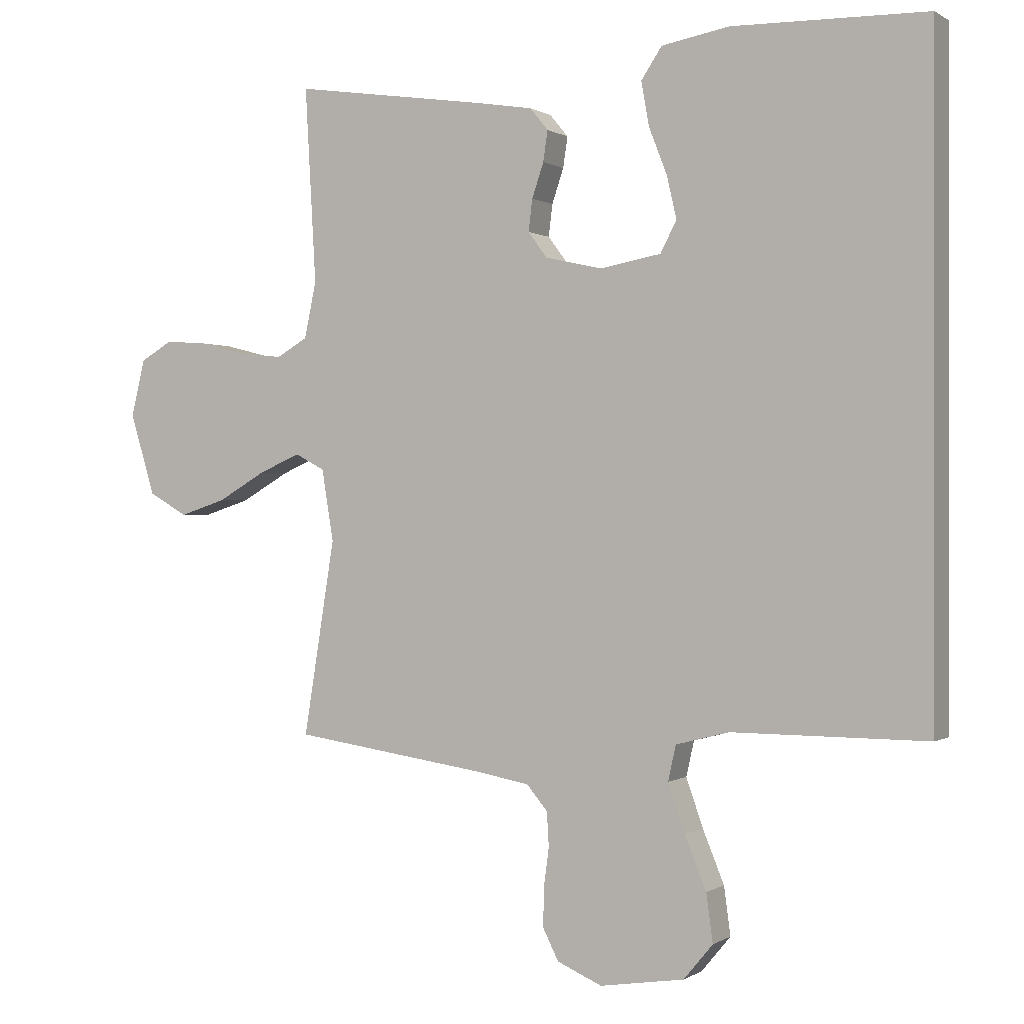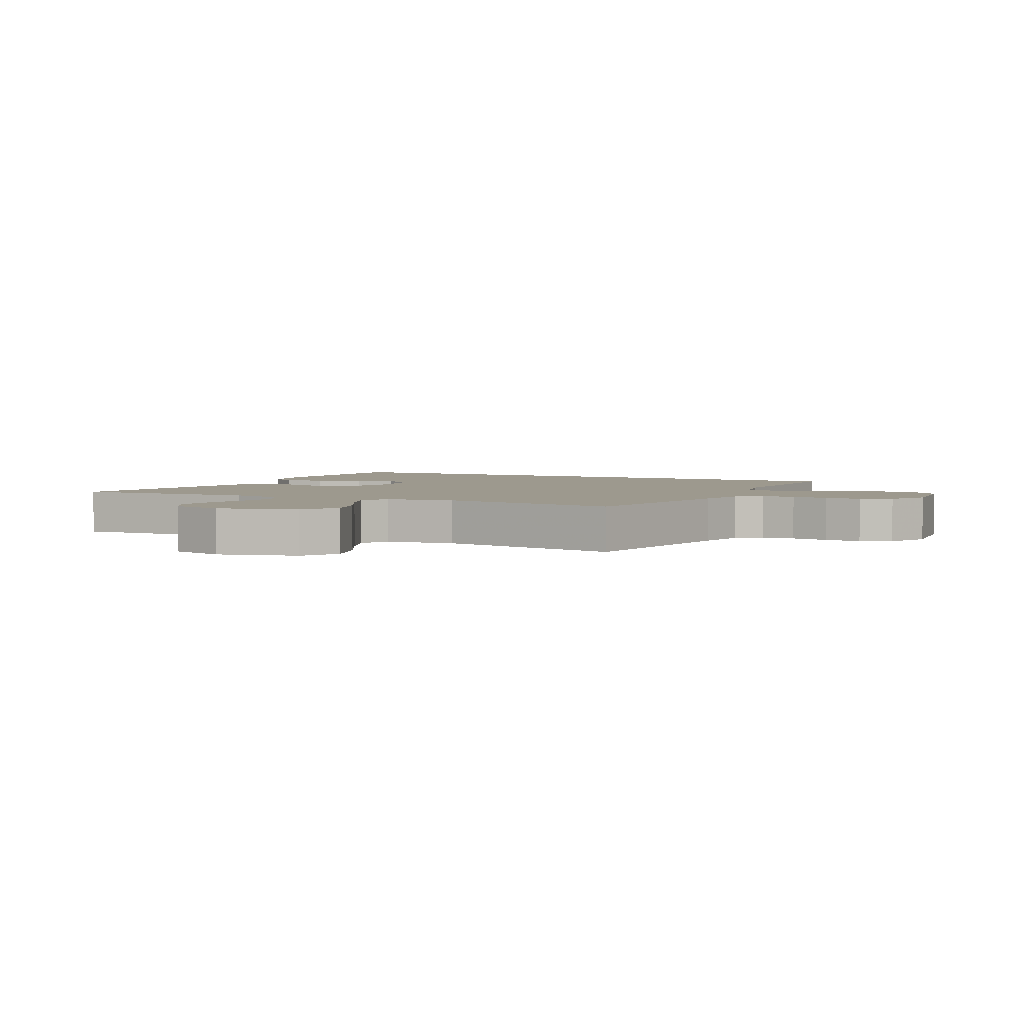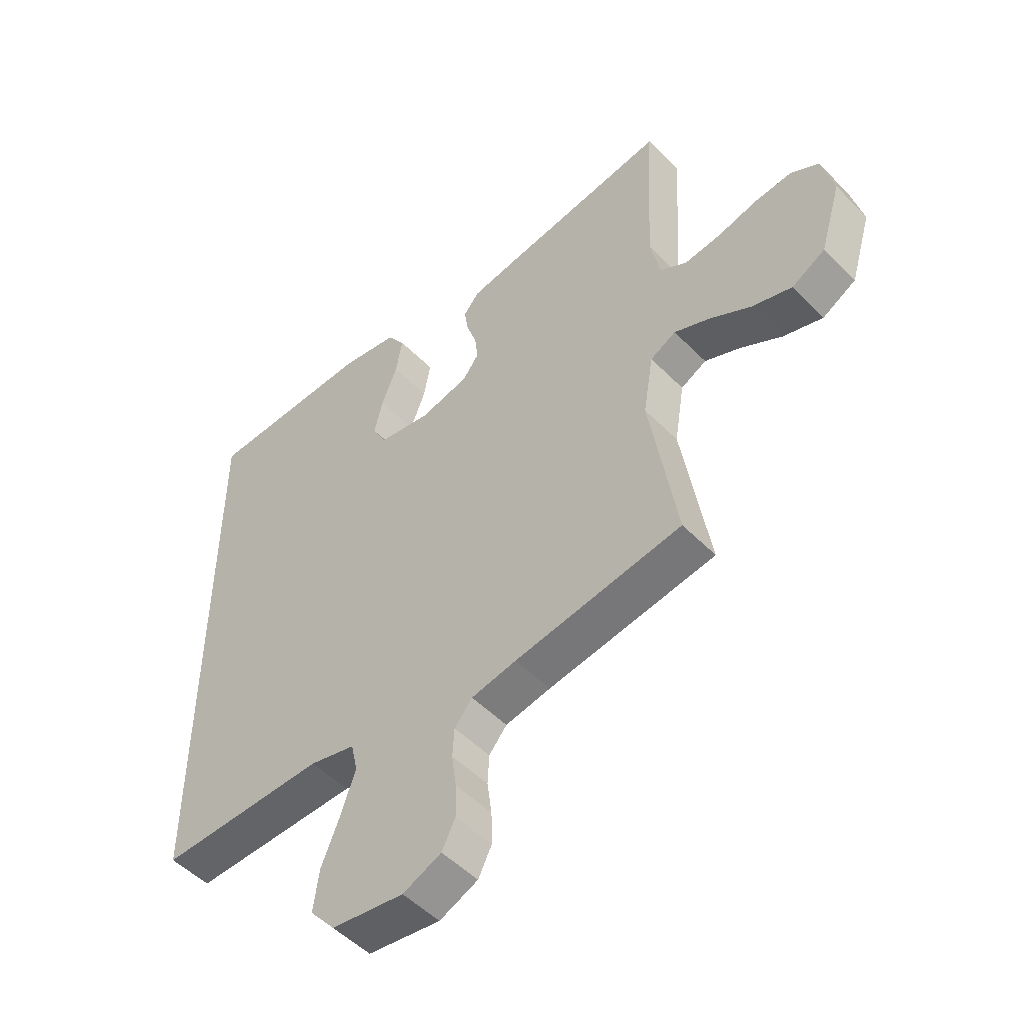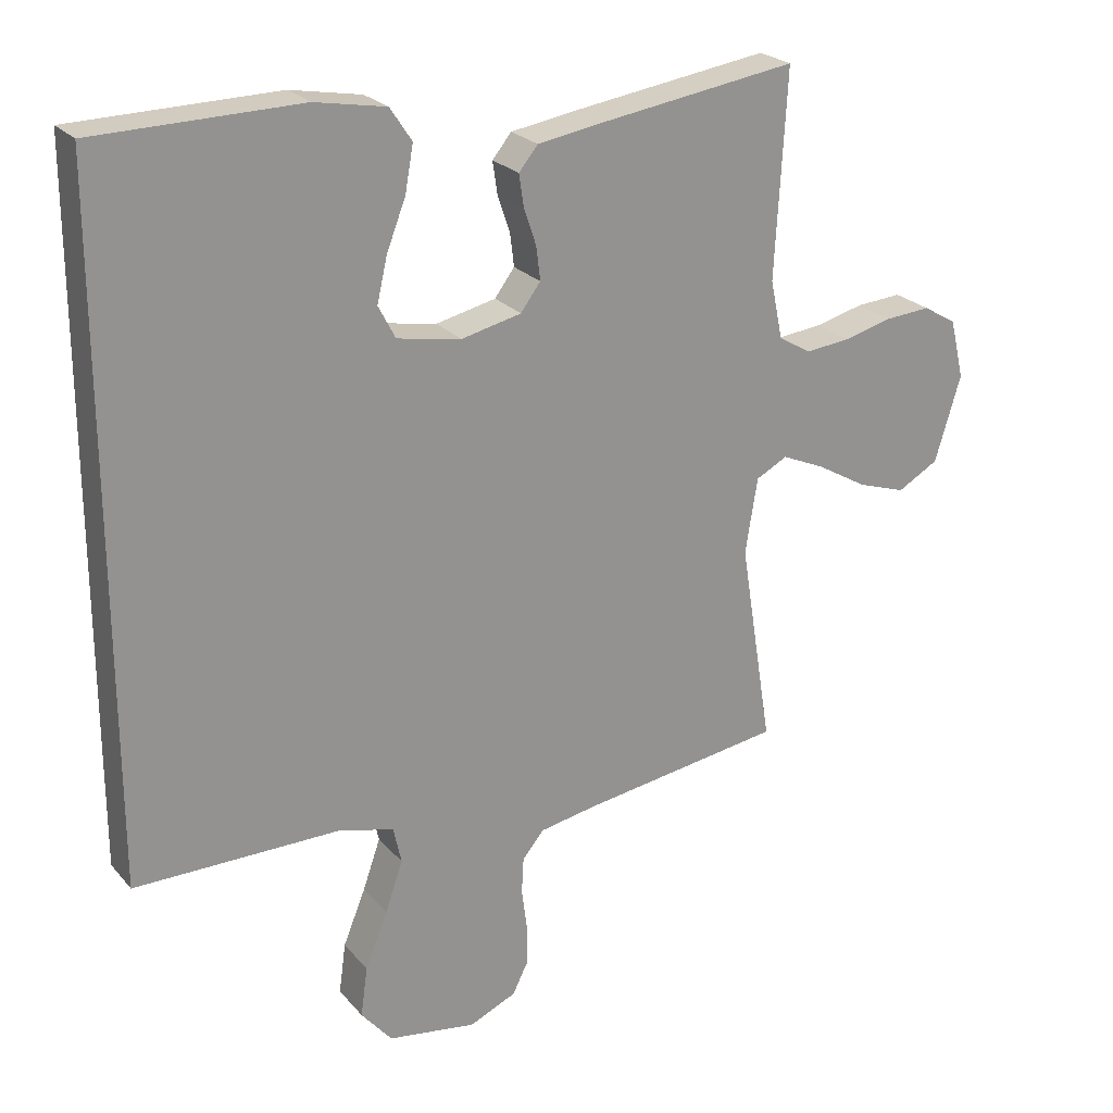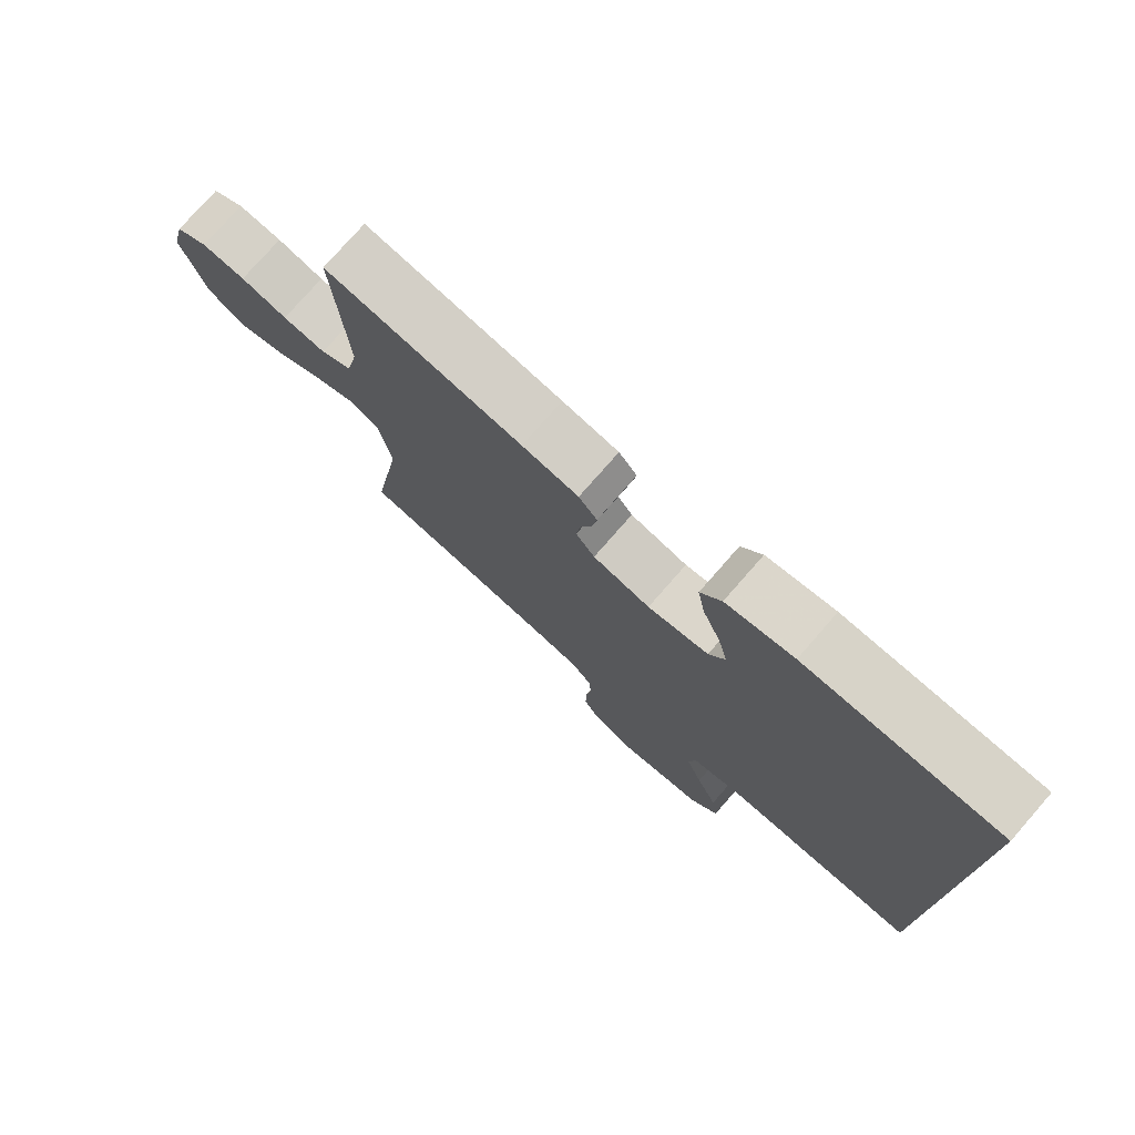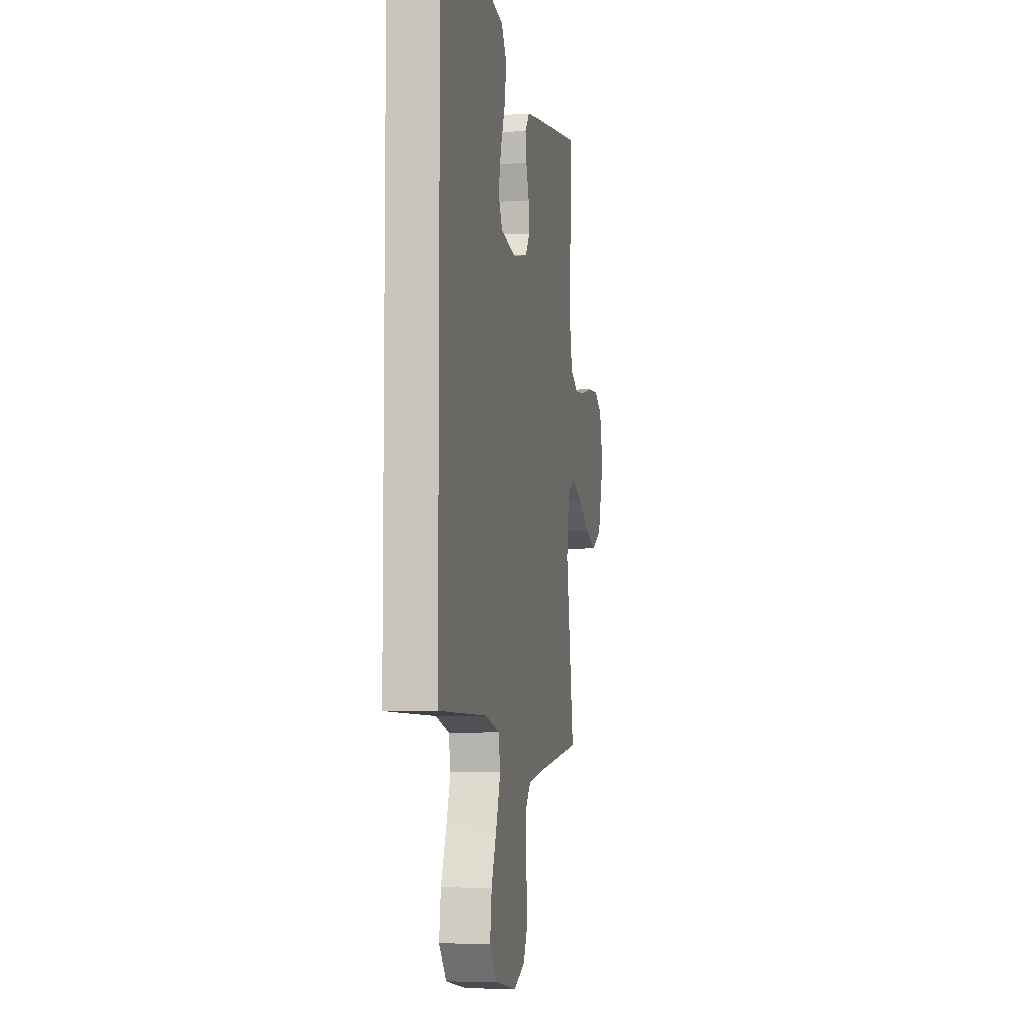
<metadata>
{"format":"obj","ext":"obj","renderer":"f3d","projection":"perspective","resolution":1024,"background":"white","views":[{"elev":-0.0,"azim":-153.9,"up":"+Z"},{"elev":3.3,"azim":118.1,"up":"+Y"},{"elev":-51.2,"azim":42.5,"up":"+Z"},{"elev":23.8,"azim":-30.0,"up":"+Z"},{"elev":76.8,"azim":-138.8,"up":"+Z"},{"elev":-6.1,"azim":-79.1,"up":"+Z"}]}
</metadata>
<code>
v -0.5 0.07 0.531
v -0.2 0.07 0.536
v -0.096 0.07 0.517
v -0.064 0.07 0.469
v -0.076 0.07 0.402
v -0.104 0.07 0.33
v -0.119 0.07 0.265
v -0.094 0.07 0.217
v 0 0.07 0.2
v 0.088 0.07 0.22
v 0.117 0.07 0.259
v 0.111 0.07 0.308
v 0.093 0.07 0.361
v 0.086 0.07 0.408
v 0.114 0.07 0.442
v 0.2 0.07 0.456
v 0.5 0.07 0.5
v 0.483 0.07 0.2
v 0.501 0.07 0.114
v 0.549 0.07 0.086
v 0.615 0.07 0.093
v 0.686 0.07 0.111
v 0.753 0.07 0.116
v 0.802 0.07 0.087
v 0.823 0.07 0
v 0.785 0.07 -0.126
v 0.725 0.07 -0.16
v 0.654 0.07 -0.137
v 0.58 0.07 -0.094
v 0.516 0.07 -0.066
v 0.47 0.07 -0.09
v 0.452 0.07 -0.2
v 0.5 0.07 -0.5
v 0.2 0.07 -0.544
v 0.119 0.07 -0.559
v 0.087 0.07 -0.597
v 0.084 0.07 -0.65
v 0.092 0.07 -0.71
v 0.093 0.07 -0.769
v 0.069 0.07 -0.817
v 0 0.07 -0.847
v -0.13 0.07 -0.827
v -0.175 0.07 -0.773
v -0.165 0.07 -0.699
v -0.132 0.07 -0.618
v -0.106 0.07 -0.544
v -0.118 0.07 -0.49
v -0.2 0.07 -0.469
v -0.5 0.07 -0.47
v -0.5 0 0.531
v -0.2 0 0.536
v -0.096 0 0.517
v -0.064 0 0.469
v -0.076 0 0.402
v -0.104 0 0.33
v -0.119 0 0.265
v -0.094 0 0.217
v 0 0 0.2
v 0.088 0 0.22
v 0.117 0 0.259
v 0.111 0 0.308
v 0.093 0 0.361
v 0.086 0 0.408
v 0.114 0 0.442
v 0.2 0 0.456
v 0.5 0 0.5
v 0.483 0 0.2
v 0.501 0 0.114
v 0.549 0 0.086
v 0.615 0 0.093
v 0.686 0 0.111
v 0.753 0 0.116
v 0.802 0 0.087
v 0.823 0 0
v 0.785 0 -0.126
v 0.725 0 -0.16
v 0.654 0 -0.137
v 0.58 0 -0.094
v 0.516 0 -0.066
v 0.47 0 -0.09
v 0.452 0 -0.2
v 0.5 0 -0.5
v 0.2 0 -0.544
v 0.119 0 -0.559
v 0.087 0 -0.597
v 0.084 0 -0.65
v 0.092 0 -0.71
v 0.093 0 -0.769
v 0.069 0 -0.817
v 0 0 -0.847
v -0.13 0 -0.827
v -0.175 0 -0.773
v -0.165 0 -0.699
v -0.132 0 -0.618
v -0.106 0 -0.544
v -0.118 0 -0.49
v -0.2 0 -0.469
v -0.5 0 -0.47
f 48 49 1 2
f 47 48 2
f 46 47 2
f 42 43 44 45
f 42 45 46
f 41 42 46
f 37 38 39 40
f 36 37 40 41
f 32 33 34
f 31 32 34 35
f 26 27 28 29
f 26 29 30
f 25 26 30
f 24 25 30
f 21 22 23 24
f 20 21 24 30
f 19 20 30 31
f 15 16 17 18
f 12 13 14 15
f 11 12 15 18
f 10 11 18 19
f 3 4 5 6
f 3 6 7
f 2 3 7
f 36 41 46 2
f 9 10 19 31
f 8 9 31 35
f 7 8 35 36
f 2 7 36
f 51 50 98 97
f 51 97 96
f 51 96 95
f 94 93 92 91
f 95 94 91
f 95 91 90
f 89 88 87 86
f 90 89 86 85
f 83 82 81
f 84 83 81 80
f 78 77 76 75
f 79 78 75
f 79 75 74
f 79 74 73
f 73 72 71 70
f 79 73 70 69
f 80 79 69 68
f 67 66 65 64
f 64 63 62 61
f 67 64 61 60
f 68 67 60 59
f 55 54 53 52
f 56 55 52
f 56 52 51
f 51 95 90 85
f 80 68 59 58
f 84 80 58 57
f 85 84 57 56
f 85 56 51
f 1 50 51 2
f 2 51 52 3
f 3 52 53 4
f 4 53 54 5
f 5 54 55 6
f 6 55 56 7
f 7 56 57 8
f 8 57 58 9
f 9 58 59 10
f 10 59 60 11
f 11 60 61 12
f 12 61 62 13
f 13 62 63 14
f 14 63 64 15
f 15 64 65 16
f 16 65 66 17
f 17 66 67 18
f 18 67 68 19
f 19 68 69 20
f 20 69 70 21
f 21 70 71 22
f 22 71 72 23
f 23 72 73 24
f 24 73 74 25
f 25 74 75 26
f 26 75 76 27
f 27 76 77 28
f 28 77 78 29
f 29 78 79 30
f 30 79 80 31
f 31 80 81 32
f 32 81 82 33
f 33 82 83 34
f 34 83 84 35
f 35 84 85 36
f 36 85 86 37
f 37 86 87 38
f 38 87 88 39
f 39 88 89 40
f 40 89 90 41
f 41 90 91 42
f 42 91 92 43
f 43 92 93 44
f 44 93 94 45
f 45 94 95 46
f 46 95 96 47
f 47 96 97 48
f 48 97 98 49
f 49 98 50 1

</code>
